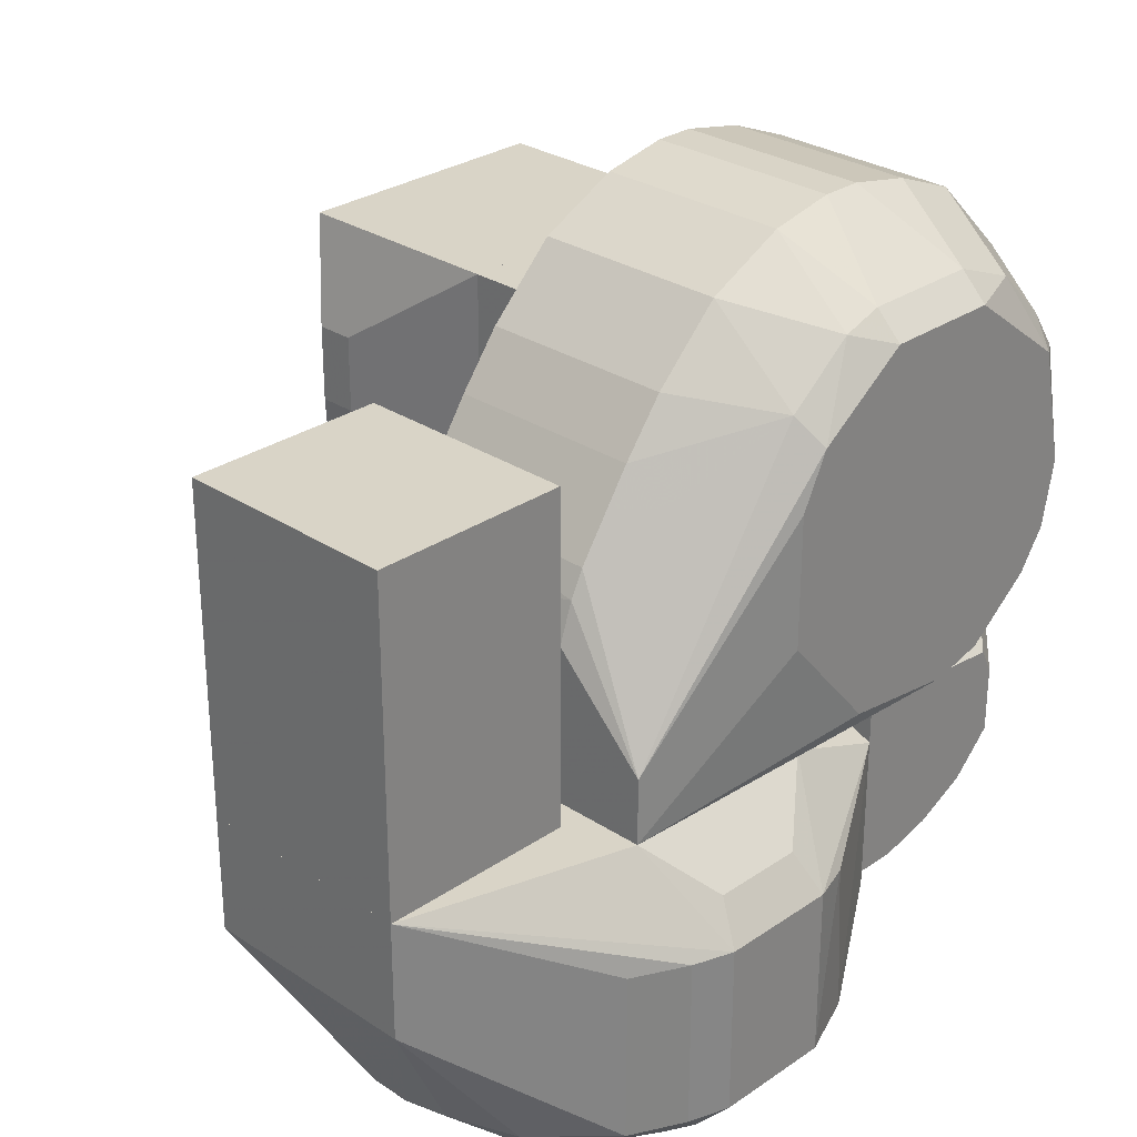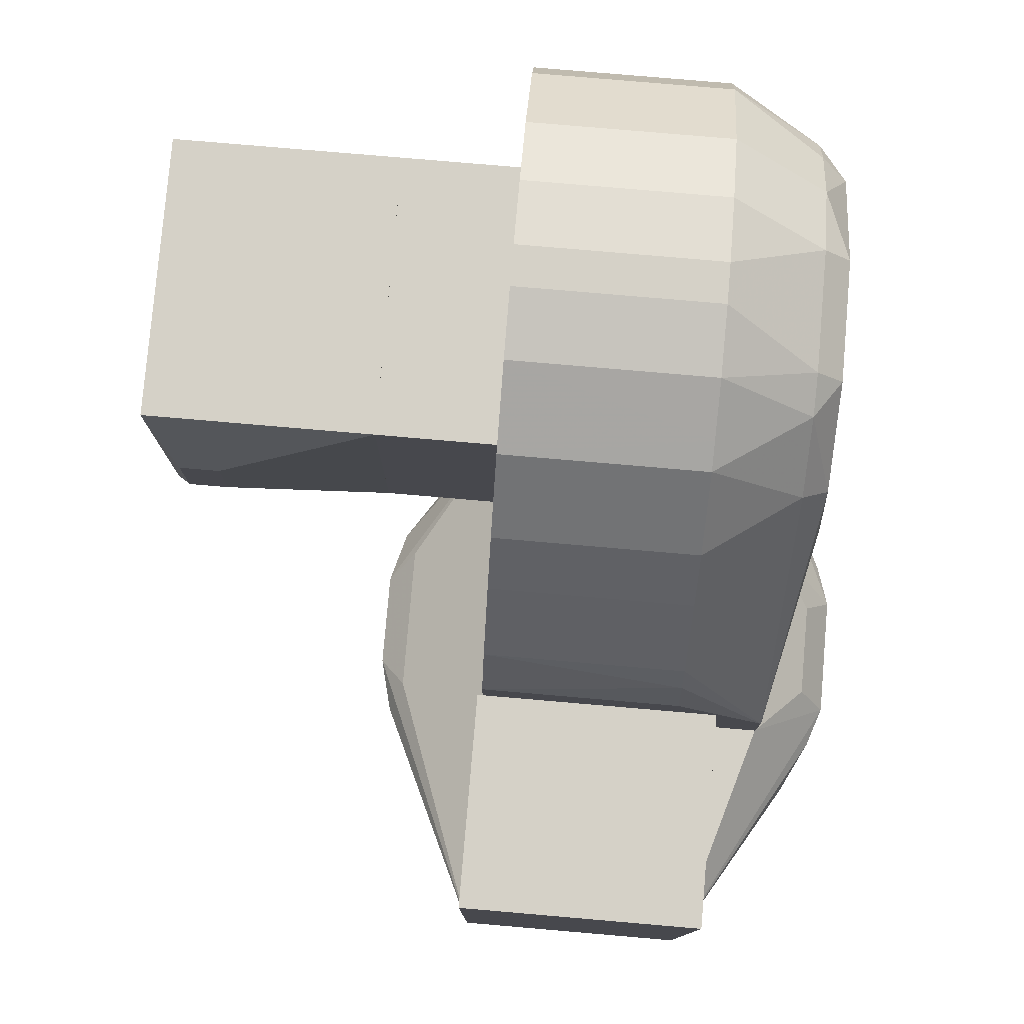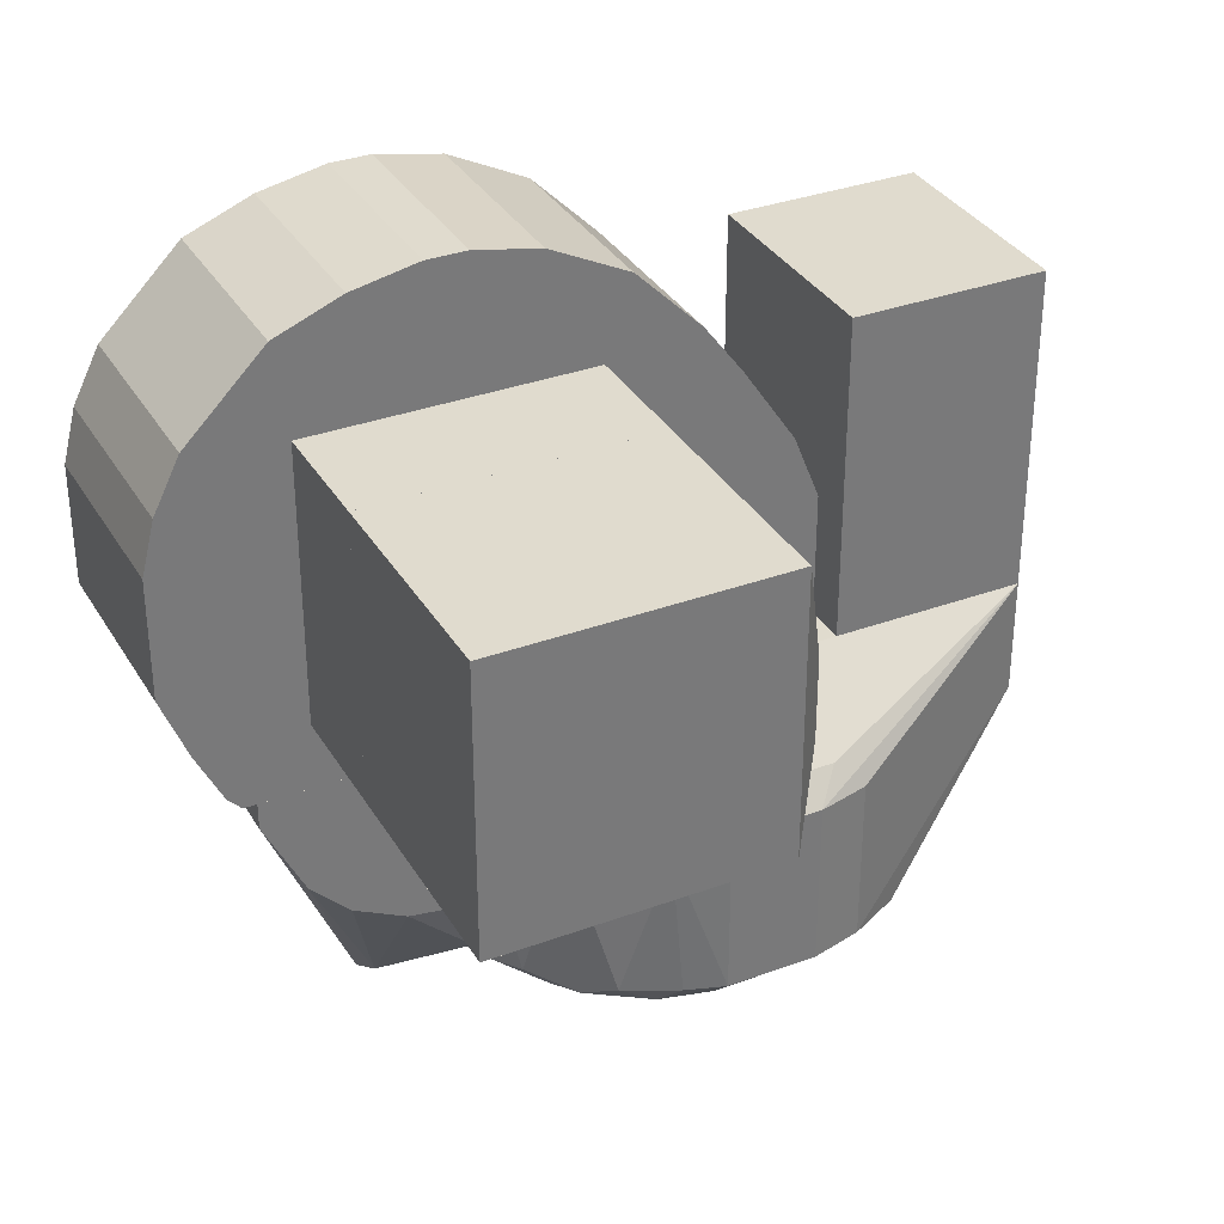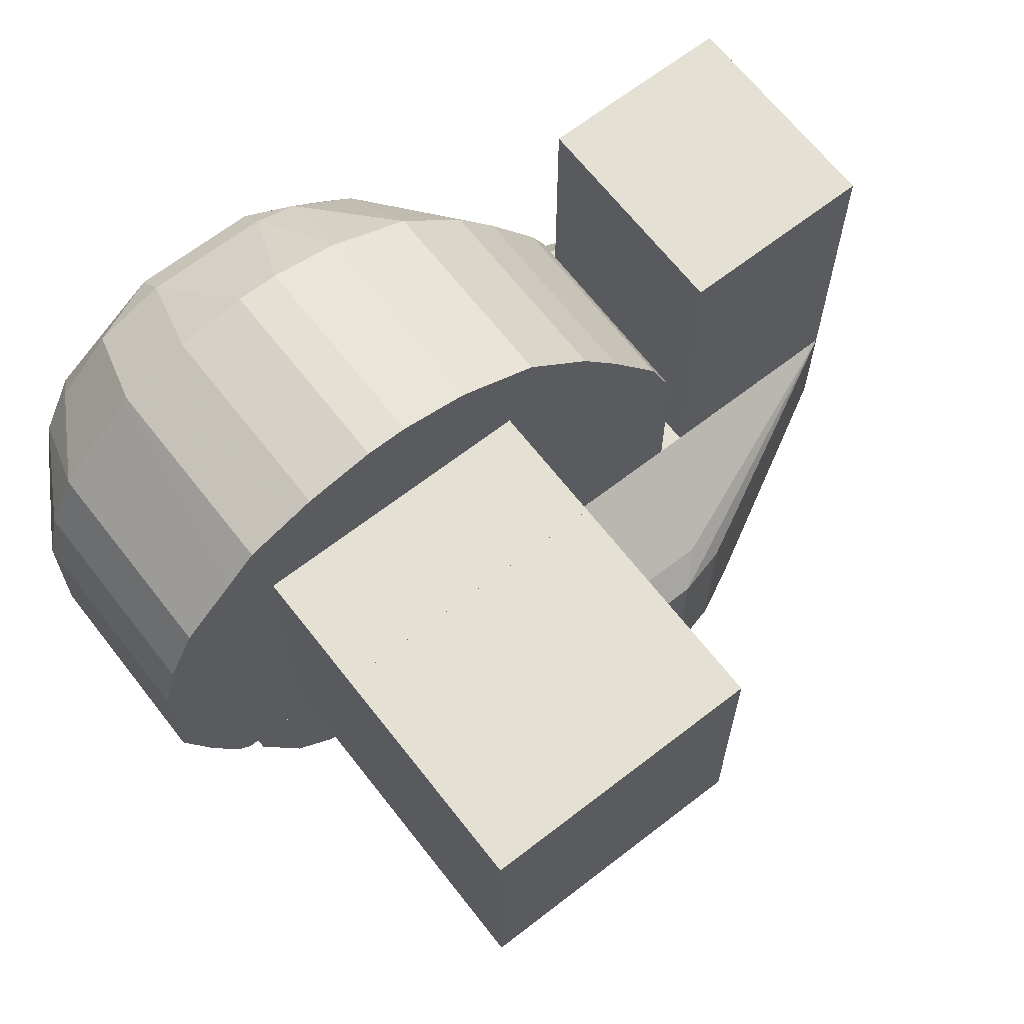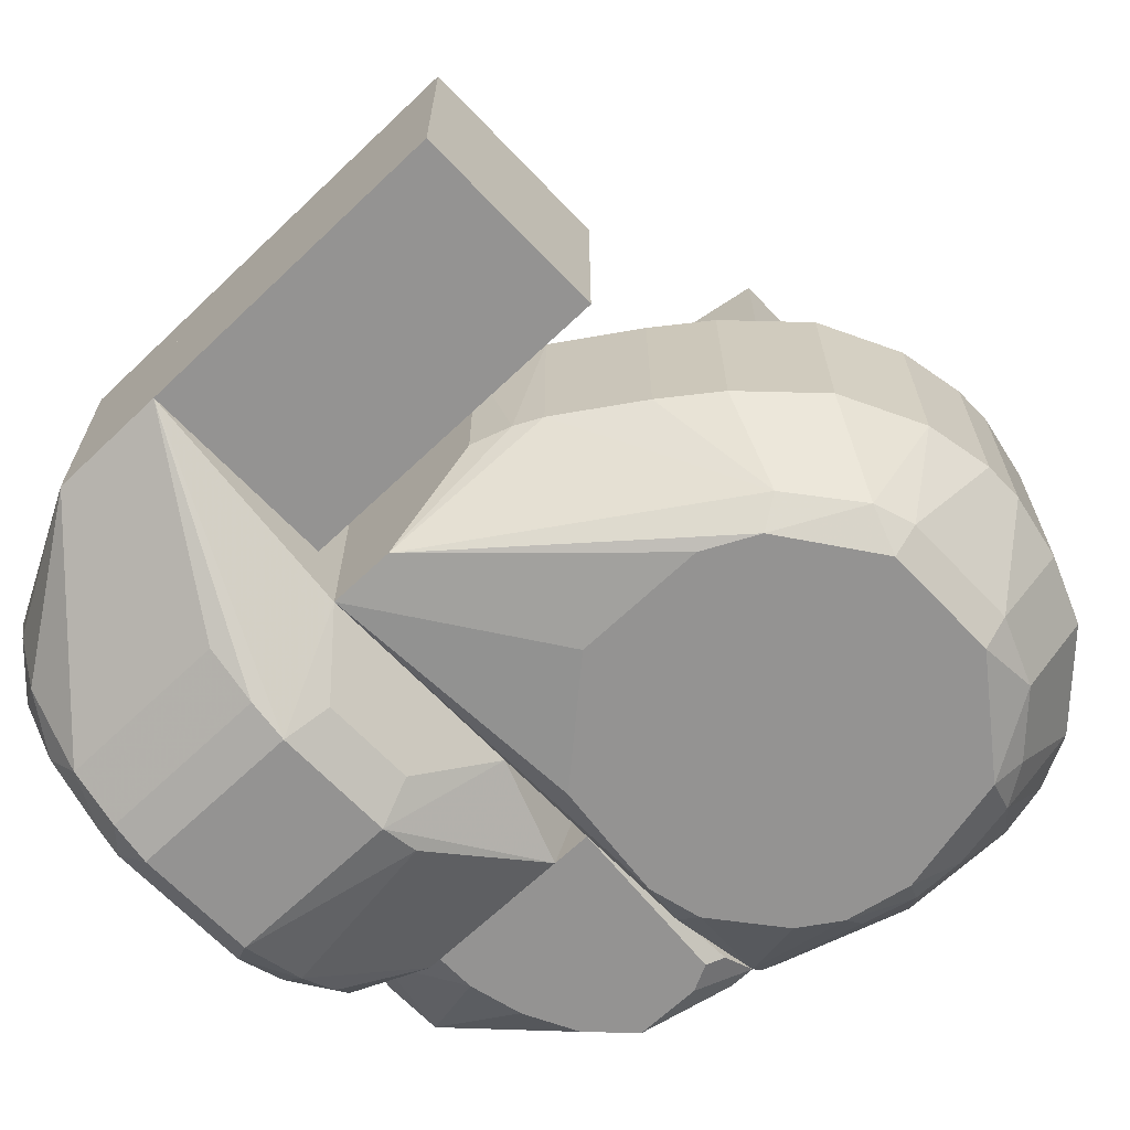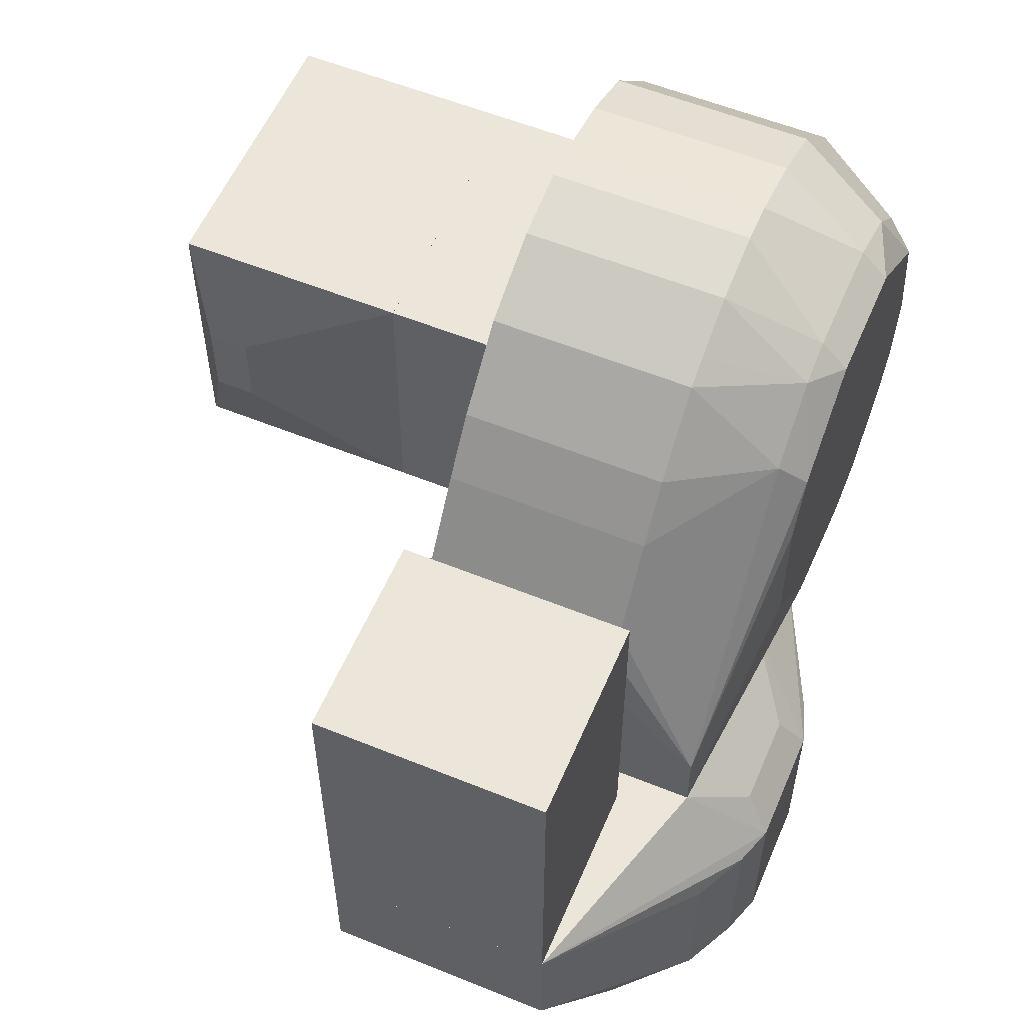
<metadata>
{"format":"obj","ext":"obj","renderer":"f3d","projection":"perspective","resolution":1024,"background":"white","views":[{"elev":28.7,"azim":-45.5,"up":"+Z"},{"elev":78.9,"azim":-85.1,"up":"+Z"},{"elev":33.7,"azim":153.4,"up":"+Z"},{"elev":66.1,"azim":142.1,"up":"+Z"},{"elev":-66.8,"azim":-46.4,"up":"+Y"},{"elev":56.7,"azim":-67.0,"up":"+Z"}]}
</metadata>
<code>
o convex_0
v 0.269 0.322 0.5828
v 0.07906 0.1683 0.3928
v 0.06095 0.2768 0.4562
v 0.269 0.322 0.3928
v 0.269 0.1683 0.5828
v 0.07906 0.1683 0.5828
v 0.269 0.1683 0.3928
v 0.07906 0.322 0.5828
v 0.07906 0.322 0.3928
v 0.06095 0.3039 0.5104
v 0.06095 0.2768 0.5104
v 0.06095 0.3039 0.4562
f 3 10 12
f 4 1 5
f 2 5 6
f 3 2 6
f 5 1 6
f 2 4 7
f 4 5 7
f 5 2 7
f 1 4 8
f 6 1 8
f 2 3 9
f 4 2 9
f 8 4 9
f 8 9 10
f 6 8 10
f 6 10 11
f 3 6 11
f 10 3 11
f 9 3 12
f 10 9 12
o convex_1
v -0.06571 -0.1394 0.1485
v 0.03374 0.1682 0.2842
v 0.05186 0.1501 0.3023
v -0.2195 -0.06694 0.3476
v 0.1514 -0.1122 0.3204
v 0.03374 0.1501 0.1485
v -0.2195 0.08681 0.2661
v 0.1514 -0.03076 0.1485
v 0.1514 0.08681 0.3476
v -0.2195 0.08681 0.3476
v -0.1652 -0.01268 0.1576
v 0.04279 -0.1665 0.2842
v 0.08803 -0.1484 0.1666
v -0.06571 0.1592 0.1666
v 0.1424 0.09585 0.1666
v 0.07899 -0.1122 0.3476
v -0.2195 -0.06694 0.2661
v -0.03855 -0.1665 0.2842
v -0.129 0.08681 0.1485
v -0.03855 -0.1665 0.1666
v -0.1019 -0.1394 0.1666
v -0.06571 0.1592 0.2842
v 0.09707 0.1411 0.1666
v 0.1514 -0.1122 0.2119
v -0.06571 -0.1122 0.3476
v -0.1381 -0.07598 0.1485
v 0.03374 0.1682 0.1666
v 0.05186 -0.1484 0.1485
v 0.06995 0.1592 0.2752
v 0.1514 0.06869 0.1576
v 0.1514 -0.04885 0.3476
v 0.04279 -0.1665 0.1666
v -0.02958 0.1682 0.2842
v 0.1333 -0.1032 0.1576
v 0.1242 0.123 0.2752
v -0.1019 -0.1394 0.2842
v -0.1381 0.09585 0.1576
v 0.1242 0.09585 0.1485
v -0.1562 0.05964 0.1576
v -0.1471 -0.09411 0.1666
v -0.1019 0.1411 0.1666
v -0.03855 0.1501 0.1485
v -0.02958 0.1682 0.1666
v -0.02958 -0.1484 0.3114
v 0.06995 -0.1574 0.2842
v -0.06571 -0.1574 0.2842
v -0.1652 -0.04885 0.1666
v 0.1514 0.08681 0.2119
v -0.1471 0.0506 0.1485
v -0.04759 0.1501 0.3023
v 0.08803 -0.1303 0.1485
v -0.1109 0.1139 0.1485
v -0.1652 0.01442 0.1576
v 0.06995 0.1411 0.1485
v 0.1514 -0.06694 0.1576
v -0.1109 -0.1122 0.1485
v -0.06571 -0.1574 0.1666
v 0.03374 -0.1484 0.3114
v 0.06091 0.1592 0.1666
v 0.1152 -0.1303 0.1666
v 0.1152 0.123 0.1576
v -0.04759 -0.1484 0.1485
v 0.1514 0.03251 0.1485
v 0.1424 -0.06694 0.1485
f 67 46 76
f 13 18 20
f 14 15 21
f 17 20 21
f 19 16 22
f 21 15 22
f 16 21 22
f 19 22 26
f 21 16 28
f 24 17 28
f 16 19 29
f 19 23 29
f 18 13 31
f 24 30 32
f 16 29 33
f 26 22 34
f 20 17 36
f 17 25 36
f 28 16 37
f 16 30 37
f 31 13 38
f 13 20 40
f 14 21 41
f 39 14 41
f 21 20 42
f 17 21 43
f 21 28 43
f 28 17 43
f 24 32 44
f 40 25 44
f 32 40 44
f 15 14 45
f 34 22 45
f 26 34 45
f 14 39 45
f 41 21 47
f 35 41 47
f 16 33 48
f 20 18 50
f 19 49 51
f 49 31 51
f 33 29 52
f 19 26 53
f 49 19 53
f 18 31 54
f 39 18 54
f 26 45 55
f 45 39 55
f 54 26 55
f 39 54 55
f 30 24 56
f 28 37 56
f 37 30 56
f 17 24 57
f 25 17 57
f 24 44 57
f 44 25 57
f 30 16 58
f 32 30 58
f 16 48 58
f 48 33 58
f 29 23 59
f 23 38 59
f 52 29 59
f 38 52 59
f 21 42 60
f 42 27 60
f 47 21 60
f 27 47 60
f 38 23 61
f 31 38 61
f 51 31 61
f 22 15 62
f 15 45 62
f 45 22 62
f 40 20 63
f 25 40 63
f 31 49 64
f 53 26 64
f 49 53 64
f 54 31 64
f 26 54 64
f 23 19 65
f 19 51 65
f 61 23 65
f 51 61 65
f 18 39 66
f 50 18 66
f 20 36 67
f 36 46 67
f 13 33 68
f 38 13 68
f 33 52 68
f 52 38 68
f 33 13 69
f 32 58 69
f 58 33 69
f 24 28 70
f 56 24 70
f 28 56 70
f 41 35 71
f 39 41 71
f 66 39 71
f 35 66 71
f 36 25 72
f 46 36 72
f 25 63 72
f 63 46 72
f 27 42 73
f 47 27 73
f 35 47 73
f 42 50 73
f 66 35 73
f 50 66 73
f 13 40 74
f 40 32 74
f 69 13 74
f 32 69 74
f 42 20 75
f 20 50 75
f 50 42 75
f 63 20 76
f 46 63 76
f 20 67 76
o convex_2
v 0.2509 0.08681 0.248
v 0.1514 -0.1122 0.2209
v 0.1514 -0.05794 0.1666
v 0.1514 0.08681 0.3476
v 0.3052 -0.08508 0.3476
v 0.1514 -0.1122 0.3476
v 0.2238 0.01443 0.1395
v 0.3052 0.08681 0.3476
v 0.1514 0.05965 0.1666
v 0.2781 -0.1122 0.2752
v 0.2238 -0.02176 0.1395
v 0.3052 0.08681 0.3294
v 0.1514 0.08681 0.2209
v 0.3052 -0.08508 0.3294
v 0.2148 -0.1122 0.23
v 0.269 -0.1122 0.3385
v 0.1786 0.02347 0.1395
v 0.2148 0.02347 0.1395
v 0.1786 -0.02176 0.1395
v 0.2781 0.08681 0.2752
v 0.2509 -0.1122 0.248
v 0.1514 0.05061 0.1576
v 0.2148 0.08681 0.23
v 0.1786 -0.1122 0.2209
v 0.1514 -0.03984 0.1576
v 0.2781 -0.1032 0.3476
v 0.1605 0.05965 0.1666
v 0.2781 -0.1122 0.3204
f 92 86 104
f 79 78 80
f 80 78 82
f 81 80 82
f 77 80 84
f 80 81 84
f 79 80 85
f 82 78 86
f 84 81 88
f 77 84 88
f 87 83 88
f 80 77 89
f 85 80 89
f 81 86 90
f 86 87 90
f 87 88 90
f 88 81 90
f 86 78 91
f 82 86 92
f 83 87 93
f 83 93 94
f 87 79 95
f 93 87 95
f 77 88 96
f 88 83 96
f 94 77 96
f 83 94 96
f 87 86 97
f 86 91 97
f 91 87 97
f 79 85 98
f 94 93 98
f 93 95 98
f 89 77 99
f 77 94 99
f 78 79 100
f 79 87 100
f 91 78 100
f 87 91 100
f 95 79 101
f 79 98 101
f 98 95 101
f 81 82 102
f 92 81 102
f 82 92 102
f 85 89 103
f 98 85 103
f 94 98 103
f 89 99 103
f 99 94 103
f 86 81 104
f 81 92 104
o convex_3
v -0.08382 0.08679 0.5738
v -0.2195 -0.06699 0.3476
v -0.08382 -0.06699 0.3476
v -0.2195 -0.06699 0.5738
v -0.2195 0.08679 0.3476
v -0.08382 0.08679 0.3476
v -0.08382 -0.06699 0.5738
v -0.2195 0.08679 0.5738
f 109 108 112
f 106 107 108
f 107 106 109
f 106 108 109
f 105 107 110
f 109 105 110
f 107 109 110
f 107 105 111
f 108 107 111
f 105 108 111
f 108 105 112
f 105 109 112
o convex_4
v 0.2962 0.08681 0.628
v -0.06571 -0.1122 0.3476
v -0.06571 -0.1122 0.3928
v 0.3052 -0.1303 0.4743
v 0.3142 0.08681 0.3476
v -0.06571 0.08681 0.3476
v 0.0791 -0.0489 0.6461
v 0.01579 0.08681 0.5918
v 0.2147 -0.1303 0.6099
v 0.3052 -0.08508 0.3476
v 0.3595 -0.0489 0.5194
v 0.1876 0.08681 0.6733
v 0.2781 -0.0489 0.6461
v -0.05664 -0.0489 0.4833
v 0.07007 -0.1303 0.5647
v 0.3595 0.08681 0.4381
v 0.1966 -0.1303 0.3567
v -0.06571 0.08681 0.4562
v 0.1604 -0.0489 0.6733
v 0.3595 -0.0489 0.4381
v 0.3504 0.08681 0.5556
v 0.3323 -0.0489 0.5918
v 0.1153 0.08681 0.6642
v 0.01579 -0.0489 0.5918
v 0.3142 -0.1122 0.5466
v 0.1062 -0.1122 0.619
v 0.05196 -0.1303 0.4381
v 0.3233 -0.06699 0.3567
v 0.06103 0.08681 0.637
v 0.2781 -0.1303 0.4019
v -0.04757 0.08681 0.5014
v 0.2328 -0.0489 0.6642
v 0.2781 0.08681 0.6461
v 0.26 -0.1122 0.6099
v 0.3233 -0.1122 0.4652
v 0.06103 -0.1122 0.5828
v -0.01135 -0.0489 0.5556
v 0.2871 -0.1303 0.5556
v 0.3595 0.08681 0.5194
v 0.1334 -0.1303 0.6099
v 0.1153 -0.0489 0.6642
v 0.06103 -0.0489 0.637
v 0.1153 -0.1303 0.3657
v 0.3323 0.08681 0.5918
v 0.3414 0.08681 0.3928
v 0.2328 -0.1122 0.3476
v -0.06571 -0.0489 0.4562
v 0.2147 -0.1122 0.628
v 0.3504 -0.0489 0.5556
v 0.2328 0.08681 0.6642
v 0.1334 -0.1122 0.628
v 0.1876 -0.0489 0.6733
v 0.3142 -0.1122 0.4291
v 0.2328 -0.1303 0.3657
v 0.1604 0.08681 0.6733
v -0.04757 -0.0489 0.5014
v 0.05196 -0.1303 0.5285
v 0.2962 -0.1122 0.5737
v 0.3233 -0.1122 0.5014
v 0.3233 0.08681 0.3567
v 0.3414 -0.0489 0.3928
v -0.01135 0.08681 0.5556
v 0.2962 -0.1303 0.4291
v 0.3142 -0.07605 0.3476
f 175 122 176
f 117 114 118
f 114 115 118
f 113 117 118
f 113 118 120
f 114 117 122
f 113 120 124
f 116 121 127
f 117 113 128
f 116 127 129
f 118 115 130
f 120 118 130
f 128 123 132
f 128 113 133
f 113 125 134
f 124 120 135
f 115 114 139
f 129 127 139
f 119 135 141
f 135 120 141
f 120 136 141
f 116 129 142
f 120 130 143
f 130 126 143
f 113 124 145
f 125 113 145
f 144 125 145
f 125 144 146
f 132 123 147
f 115 127 148
f 127 138 148
f 136 120 149
f 148 136 149
f 121 116 150
f 116 137 150
f 146 121 150
f 123 128 151
f 133 123 151
f 128 133 151
f 127 121 152
f 138 127 152
f 135 119 153
f 131 135 153
f 119 138 153
f 138 119 154
f 119 141 154
f 141 136 154
f 136 148 154
f 148 138 154
f 114 129 155
f 139 114 155
f 129 139 155
f 133 113 156
f 113 134 156
f 134 133 156
f 117 128 157
f 128 132 157
f 114 122 158
f 129 114 158
f 115 126 159
f 130 115 159
f 126 130 159
f 121 146 160
f 146 144 160
f 152 121 160
f 123 133 161
f 133 134 161
f 137 123 161
f 134 137 161
f 124 144 162
f 145 124 162
f 144 145 162
f 138 152 163
f 131 153 163
f 153 138 163
f 160 131 163
f 152 160 163
f 124 131 164
f 144 124 164
f 131 160 164
f 160 144 164
f 140 132 165
f 132 147 165
f 122 142 166
f 142 129 166
f 158 122 166
f 129 158 166
f 131 124 167
f 124 135 167
f 135 131 167
f 126 115 168
f 143 126 168
f 115 148 168
f 149 143 168
f 148 149 168
f 127 115 169
f 115 139 169
f 139 127 169
f 134 125 170
f 137 134 170
f 125 146 170
f 150 137 170
f 146 150 170
f 137 116 171
f 123 137 171
f 147 123 171
f 116 147 171
f 140 117 172
f 117 157 172
f 157 140 172
f 132 140 173
f 157 132 173
f 140 157 173
f 120 143 174
f 149 120 174
f 143 149 174
f 116 142 175
f 142 122 175
f 147 116 175
f 165 147 175
f 165 175 176
f 122 117 176
f 117 140 176
f 140 165 176
o convex_5
v 0.269 0.1682 0.5828
v 0.07905 0.08681 0.3928
v 0.07905 0.1682 0.3928
v 0.269 0.08681 0.3928
v 0.07905 0.08681 0.5828
v 0.07905 0.1682 0.5828
v 0.269 0.1682 0.3928
v 0.269 0.08681 0.5828
f 181 180 184
f 178 179 180
f 179 178 181
f 178 180 181
f 177 179 182
f 181 177 182
f 179 181 182
f 179 177 183
f 180 179 183
f 177 180 183
f 180 177 184
f 177 181 184

</code>
